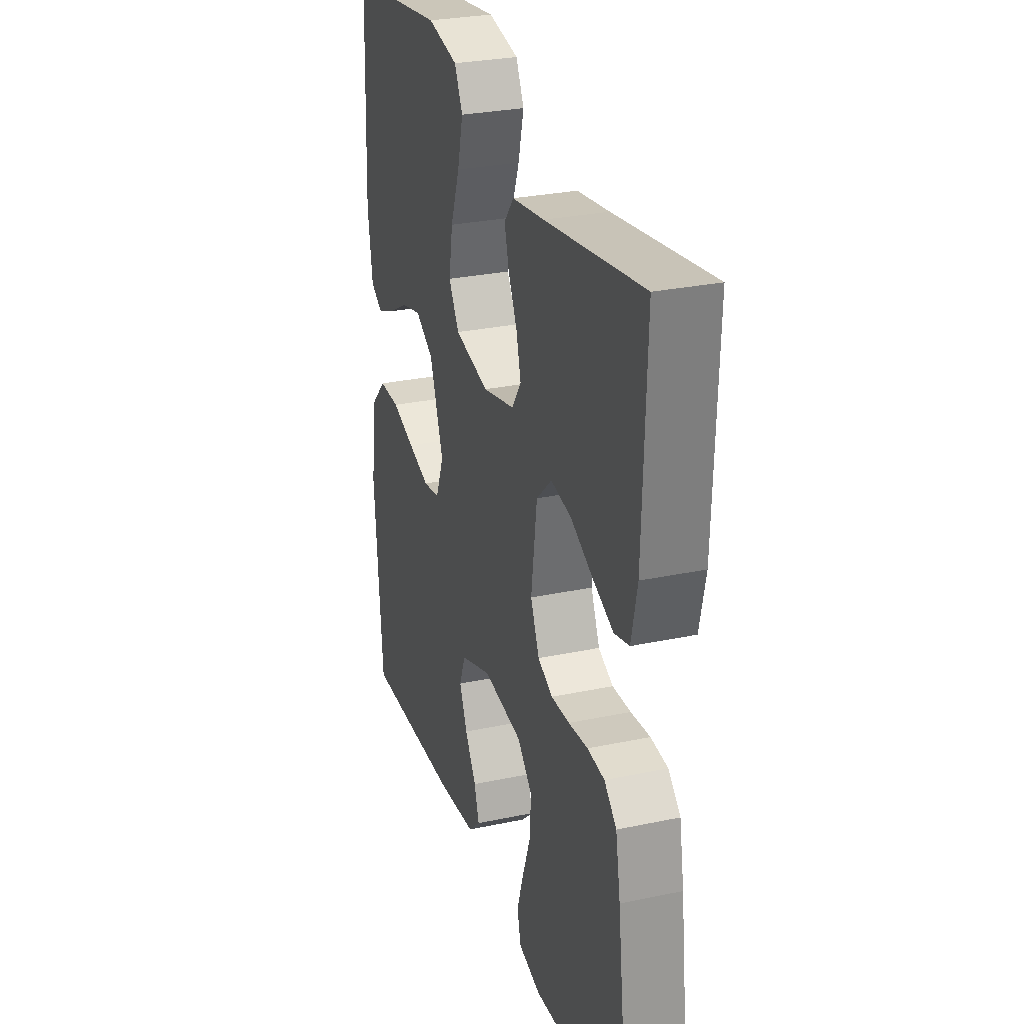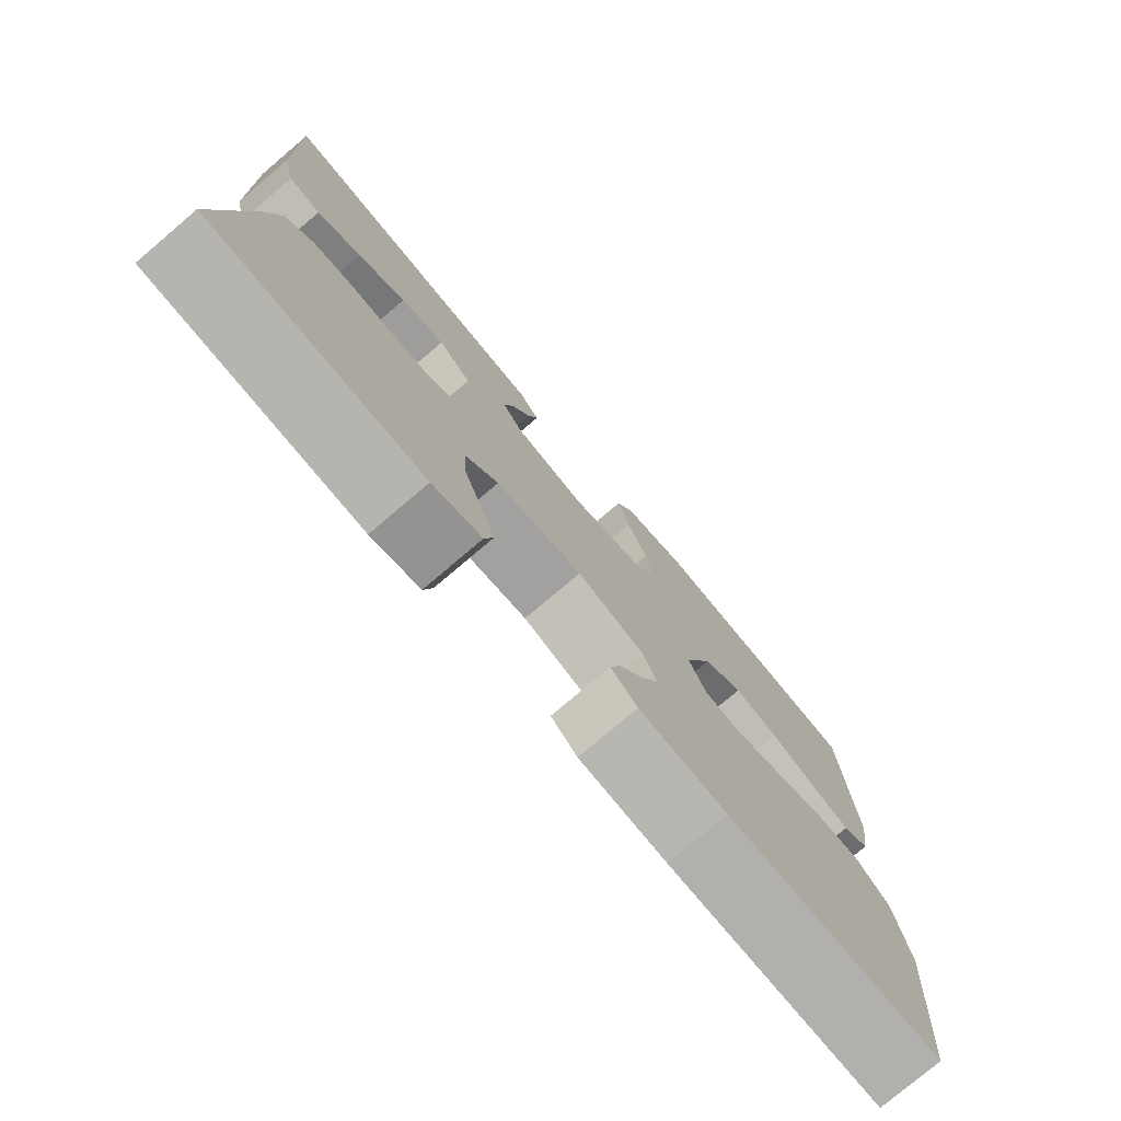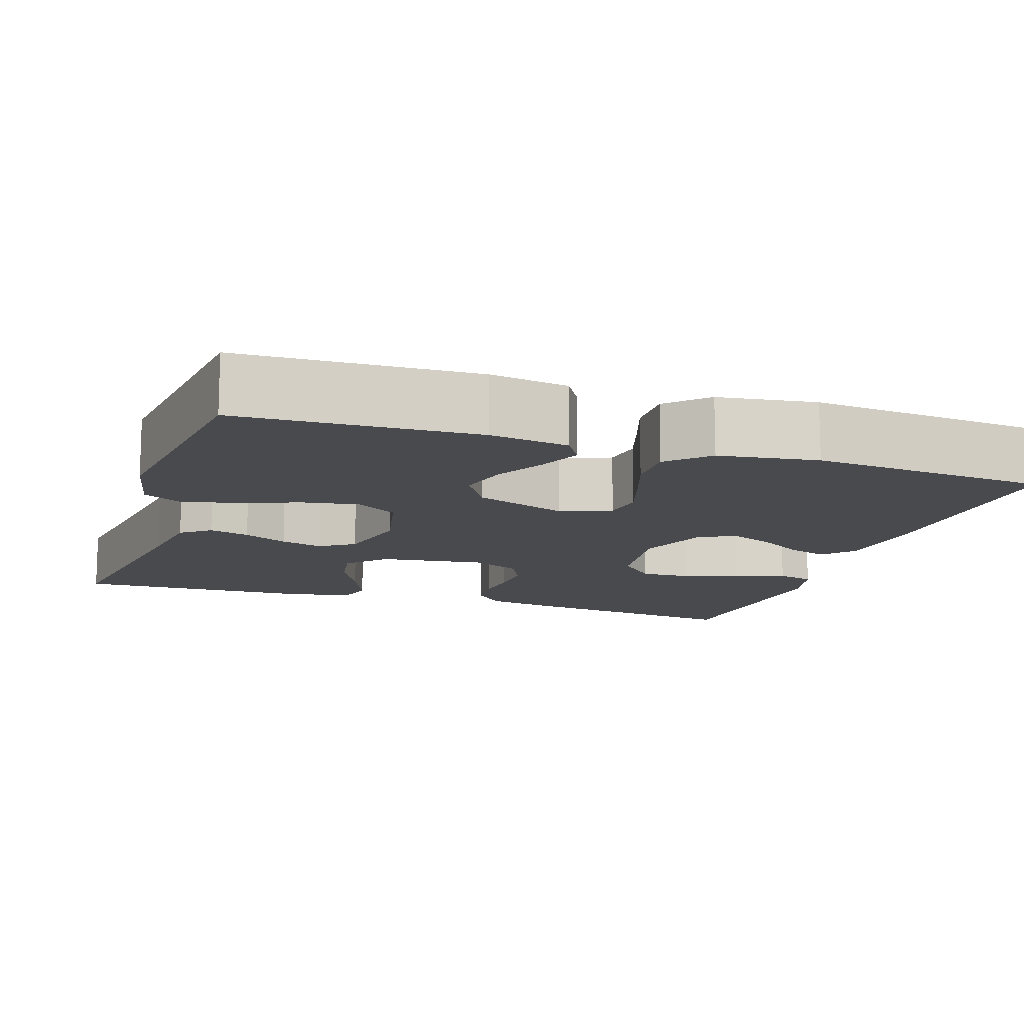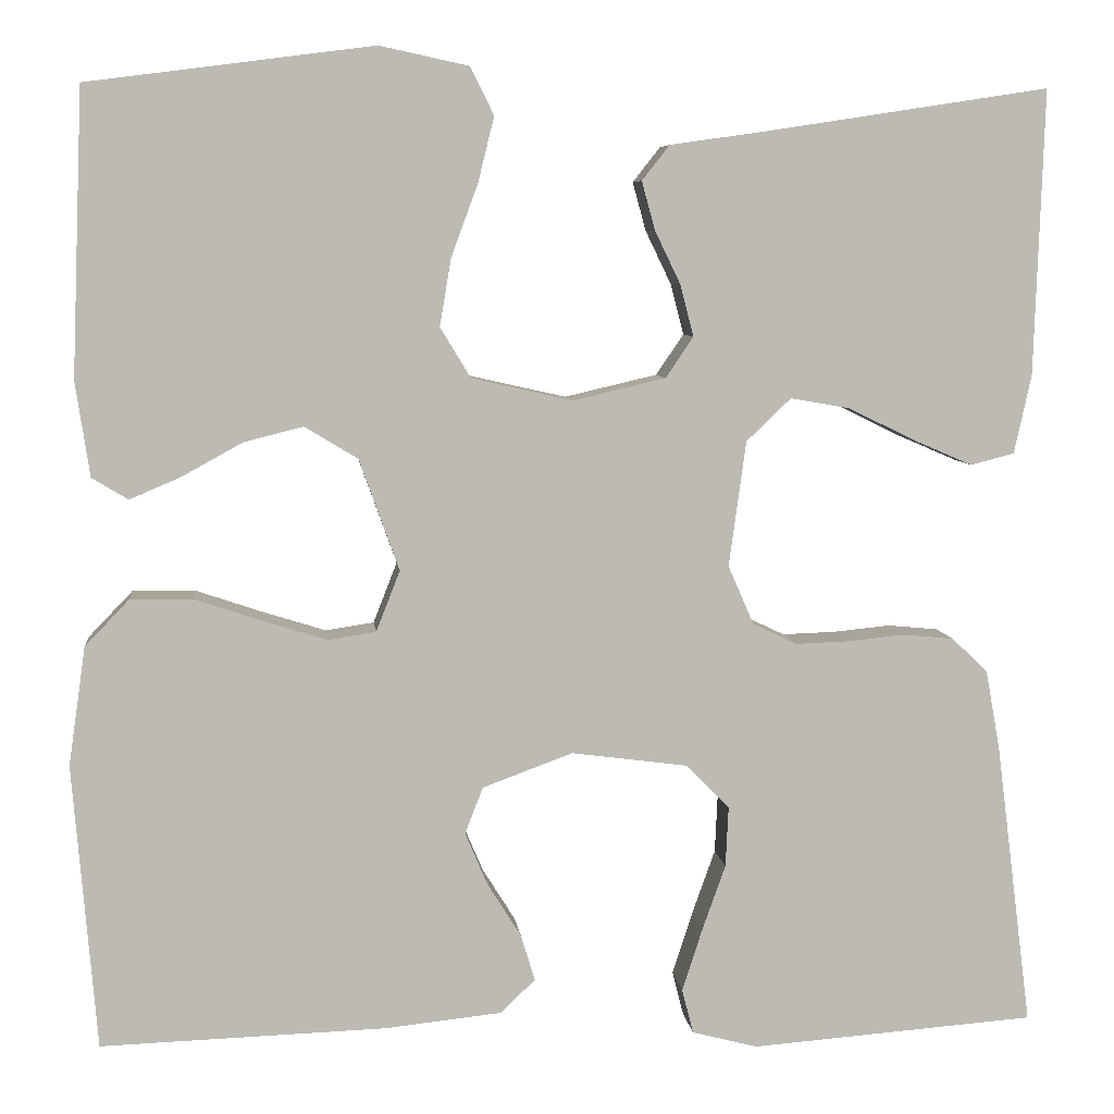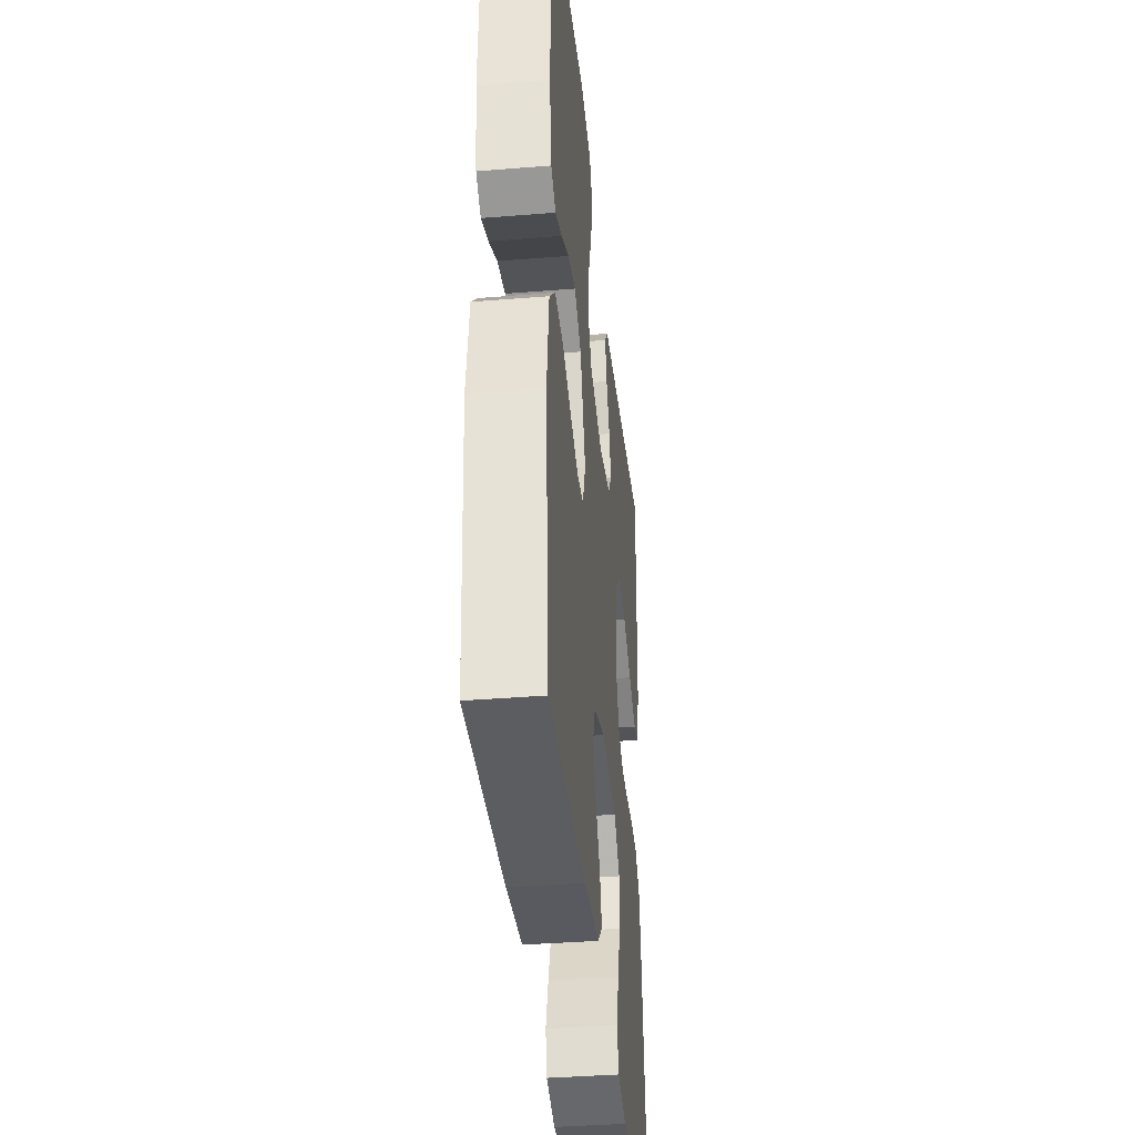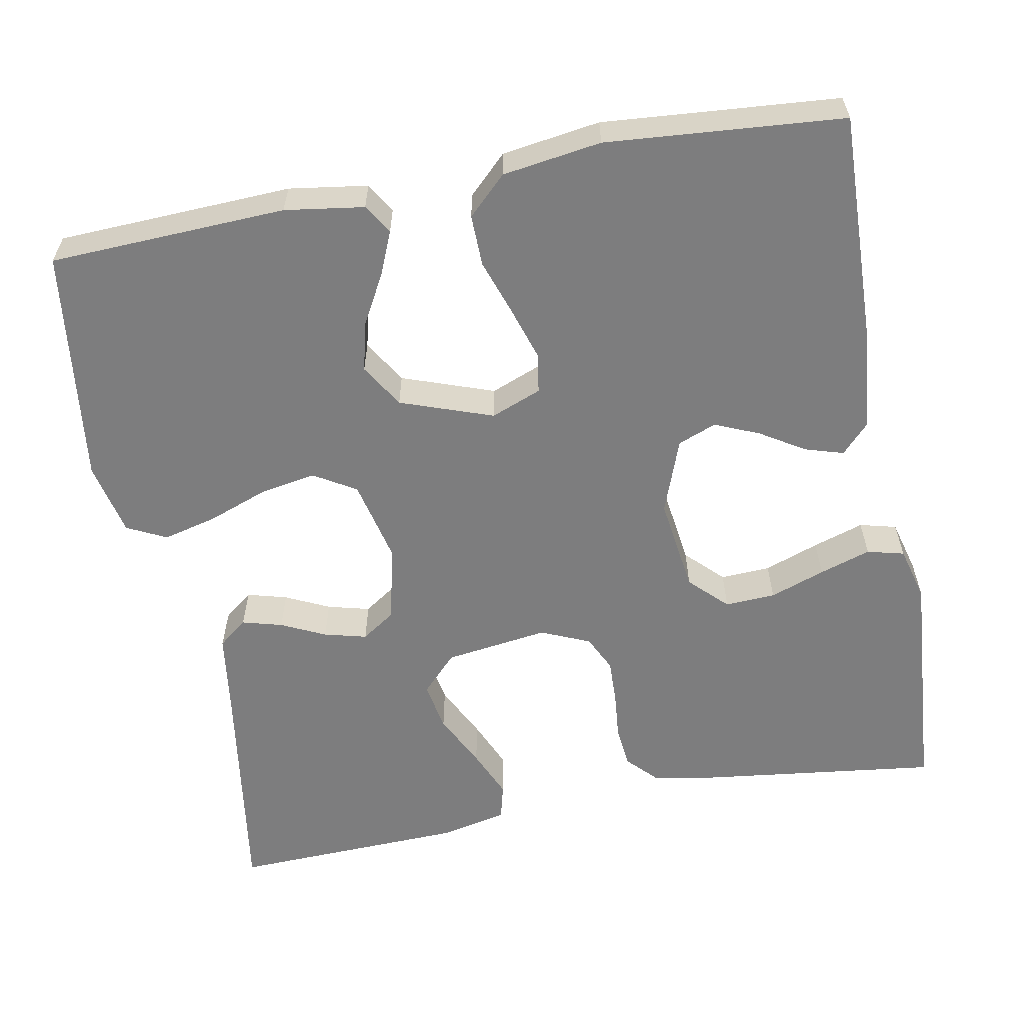
<metadata>
{"format":"obj","ext":"obj","renderer":"f3d","projection":"perspective","resolution":1024,"background":"white","views":[{"elev":28.5,"azim":-107.7,"up":"+Z"},{"elev":-77.6,"azim":-49.7,"up":"+Z"},{"elev":-12.9,"azim":71.7,"up":"+Y"},{"elev":6.7,"azim":173.9,"up":"+Z"},{"elev":-37.9,"azim":95.9,"up":"+Z"},{"elev":-59.2,"azim":100.8,"up":"+Y"}]}
</metadata>
<code>
v -0.5 0.07 0.5
v -0.2 0.07 0.454
v -0.101 0.07 0.44
v -0.072 0.07 0.403
v -0.086 0.07 0.352
v -0.113 0.07 0.296
v -0.127 0.07 0.242
v -0.098 0.07 0.199
v 0 0.07 0.176
v 0.106 0.07 0.2
v 0.138 0.07 0.253
v 0.126 0.07 0.324
v 0.098 0.07 0.4
v 0.081 0.07 0.469
v 0.106 0.07 0.519
v 0.2 0.07 0.539
v 0.5 0.07 0.5
v 0.512 0.07 0.2
v 0.497 0.07 0.1
v 0.459 0.07 0.077
v 0.405 0.07 0.1
v 0.342 0.07 0.135
v 0.279 0.07 0.151
v 0.223 0.07 0.117
v 0.181 0.07 0
v 0.206 0.07 -0.064
v 0.257 0.07 -0.072
v 0.324 0.07 -0.051
v 0.395 0.07 -0.027
v 0.46 0.07 -0.026
v 0.507 0.07 -0.075
v 0.525 0.07 -0.2
v 0.5 0.07 -0.5
v 0.2 0.07 -0.49
v 0.077 0.07 -0.477
v 0.04 0.07 -0.442
v 0.055 0.07 -0.393
v 0.09 0.07 -0.337
v 0.114 0.07 -0.281
v 0.095 0.07 -0.232
v 0 0.07 -0.197
v -0.122 0.07 -0.213
v -0.168 0.07 -0.259
v -0.165 0.07 -0.323
v -0.14 0.07 -0.393
v -0.119 0.07 -0.458
v -0.131 0.07 -0.505
v -0.2 0.07 -0.523
v -0.5 0.07 -0.5
v -0.462 0.07 -0.2
v -0.447 0.07 -0.117
v -0.409 0.07 -0.081
v -0.356 0.07 -0.076
v -0.296 0.07 -0.082
v -0.239 0.07 -0.084
v -0.193 0.07 -0.062
v -0.166 0.07 0
v -0.184 0.07 0.132
v -0.231 0.07 0.177
v -0.294 0.07 0.166
v -0.363 0.07 0.132
v -0.426 0.07 0.105
v -0.472 0.07 0.117
v -0.49 0.07 0.2
v -0.5 0 0.5
v -0.2 0 0.454
v -0.101 0 0.44
v -0.072 0 0.403
v -0.086 0 0.352
v -0.113 0 0.296
v -0.127 0 0.242
v -0.098 0 0.199
v 0 0 0.176
v 0.106 0 0.2
v 0.138 0 0.253
v 0.126 0 0.324
v 0.098 0 0.4
v 0.081 0 0.469
v 0.106 0 0.519
v 0.2 0 0.539
v 0.5 0 0.5
v 0.512 0 0.2
v 0.497 0 0.1
v 0.459 0 0.077
v 0.405 0 0.1
v 0.342 0 0.135
v 0.279 0 0.151
v 0.223 0 0.117
v 0.181 0 0
v 0.206 0 -0.064
v 0.257 0 -0.072
v 0.324 0 -0.051
v 0.395 0 -0.027
v 0.46 0 -0.026
v 0.507 0 -0.075
v 0.525 0 -0.2
v 0.5 0 -0.5
v 0.2 0 -0.49
v 0.077 0 -0.477
v 0.04 0 -0.442
v 0.055 0 -0.393
v 0.09 0 -0.337
v 0.114 0 -0.281
v 0.095 0 -0.232
v 0 0 -0.197
v -0.122 0 -0.213
v -0.168 0 -0.259
v -0.165 0 -0.323
v -0.14 0 -0.393
v -0.119 0 -0.458
v -0.131 0 -0.505
v -0.2 0 -0.523
v -0.5 0 -0.5
v -0.462 0 -0.2
v -0.447 0 -0.117
v -0.409 0 -0.081
v -0.356 0 -0.076
v -0.296 0 -0.082
v -0.239 0 -0.084
v -0.193 0 -0.062
v -0.166 0 0
v -0.184 0 0.132
v -0.231 0 0.177
v -0.294 0 0.166
v -0.363 0 0.132
v -0.426 0 0.105
v -0.472 0 0.117
v -0.49 0 0.2
f 63 64 1 2
f 60 61 62 63
f 60 63 2 3
f 59 60 3 4
f 58 59 4
f 51 52 53 54
f 51 54 55
f 50 51 55
f 49 50 55 56
f 44 45 46 47
f 44 47 48 49
f 35 36 37 38
f 35 38 39
f 34 35 39
f 33 34 39 40
f 31 32 33 40
f 28 29 30 31
f 27 28 31 40
f 19 20 21 22
f 19 22 23
f 18 19 23
f 17 18 23
f 16 17 23 24
f 12 13 14 15
f 11 12 15 16
f 4 5 6
f 58 4 6
f 58 6 7
f 57 58 7 8
f 43 44 49 56
f 42 43 56 57
f 41 42 57 8
f 26 27 40 41
f 25 26 41 8
f 11 16 24 25
f 10 11 25
f 9 10 25
f 8 9 25
f 66 65 128 127
f 127 126 125 124
f 67 66 127 124
f 68 67 124 123
f 68 123 122
f 118 117 116 115
f 119 118 115
f 119 115 114
f 120 119 114 113
f 111 110 109 108
f 113 112 111 108
f 102 101 100 99
f 103 102 99
f 103 99 98
f 104 103 98 97
f 104 97 96 95
f 95 94 93 92
f 104 95 92 91
f 86 85 84 83
f 87 86 83
f 87 83 82
f 87 82 81
f 88 87 81 80
f 79 78 77 76
f 80 79 76 75
f 70 69 68
f 70 68 122
f 71 70 122
f 72 71 122 121
f 120 113 108 107
f 121 120 107 106
f 72 121 106 105
f 105 104 91 90
f 72 105 90 89
f 89 88 80 75
f 89 75 74
f 89 74 73
f 89 73 72
f 1 65 66 2
f 2 66 67 3
f 3 67 68 4
f 4 68 69 5
f 5 69 70 6
f 6 70 71 7
f 7 71 72 8
f 8 72 73 9
f 9 73 74 10
f 10 74 75 11
f 11 75 76 12
f 12 76 77 13
f 13 77 78 14
f 14 78 79 15
f 15 79 80 16
f 16 80 81 17
f 17 81 82 18
f 18 82 83 19
f 19 83 84 20
f 20 84 85 21
f 21 85 86 22
f 22 86 87 23
f 23 87 88 24
f 24 88 89 25
f 25 89 90 26
f 26 90 91 27
f 27 91 92 28
f 28 92 93 29
f 29 93 94 30
f 30 94 95 31
f 31 95 96 32
f 32 96 97 33
f 33 97 98 34
f 34 98 99 35
f 35 99 100 36
f 36 100 101 37
f 37 101 102 38
f 38 102 103 39
f 39 103 104 40
f 40 104 105 41
f 41 105 106 42
f 42 106 107 43
f 43 107 108 44
f 44 108 109 45
f 45 109 110 46
f 46 110 111 47
f 47 111 112 48
f 48 112 113 49
f 49 113 114 50
f 50 114 115 51
f 51 115 116 52
f 52 116 117 53
f 53 117 118 54
f 54 118 119 55
f 55 119 120 56
f 56 120 121 57
f 57 121 122 58
f 58 122 123 59
f 59 123 124 60
f 60 124 125 61
f 61 125 126 62
f 62 126 127 63
f 63 127 128 64
f 64 128 65 1

</code>
